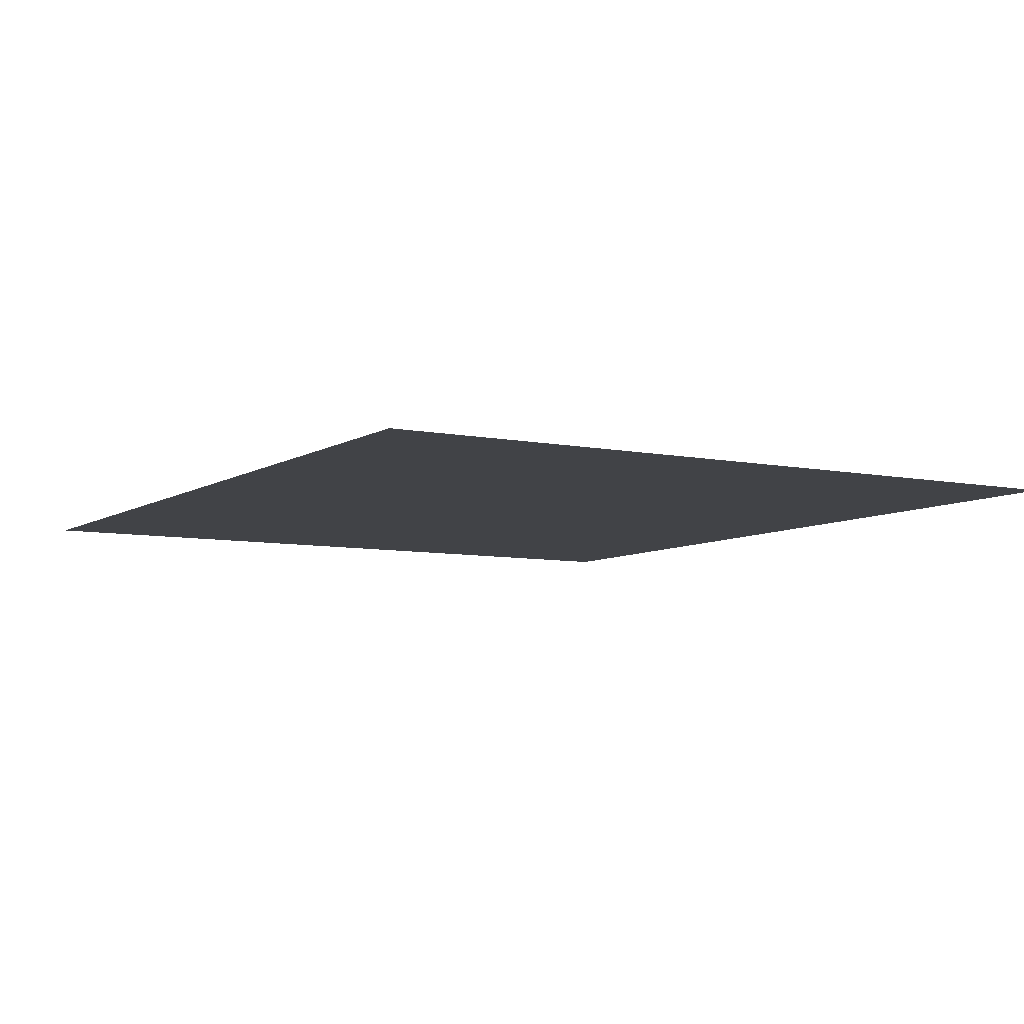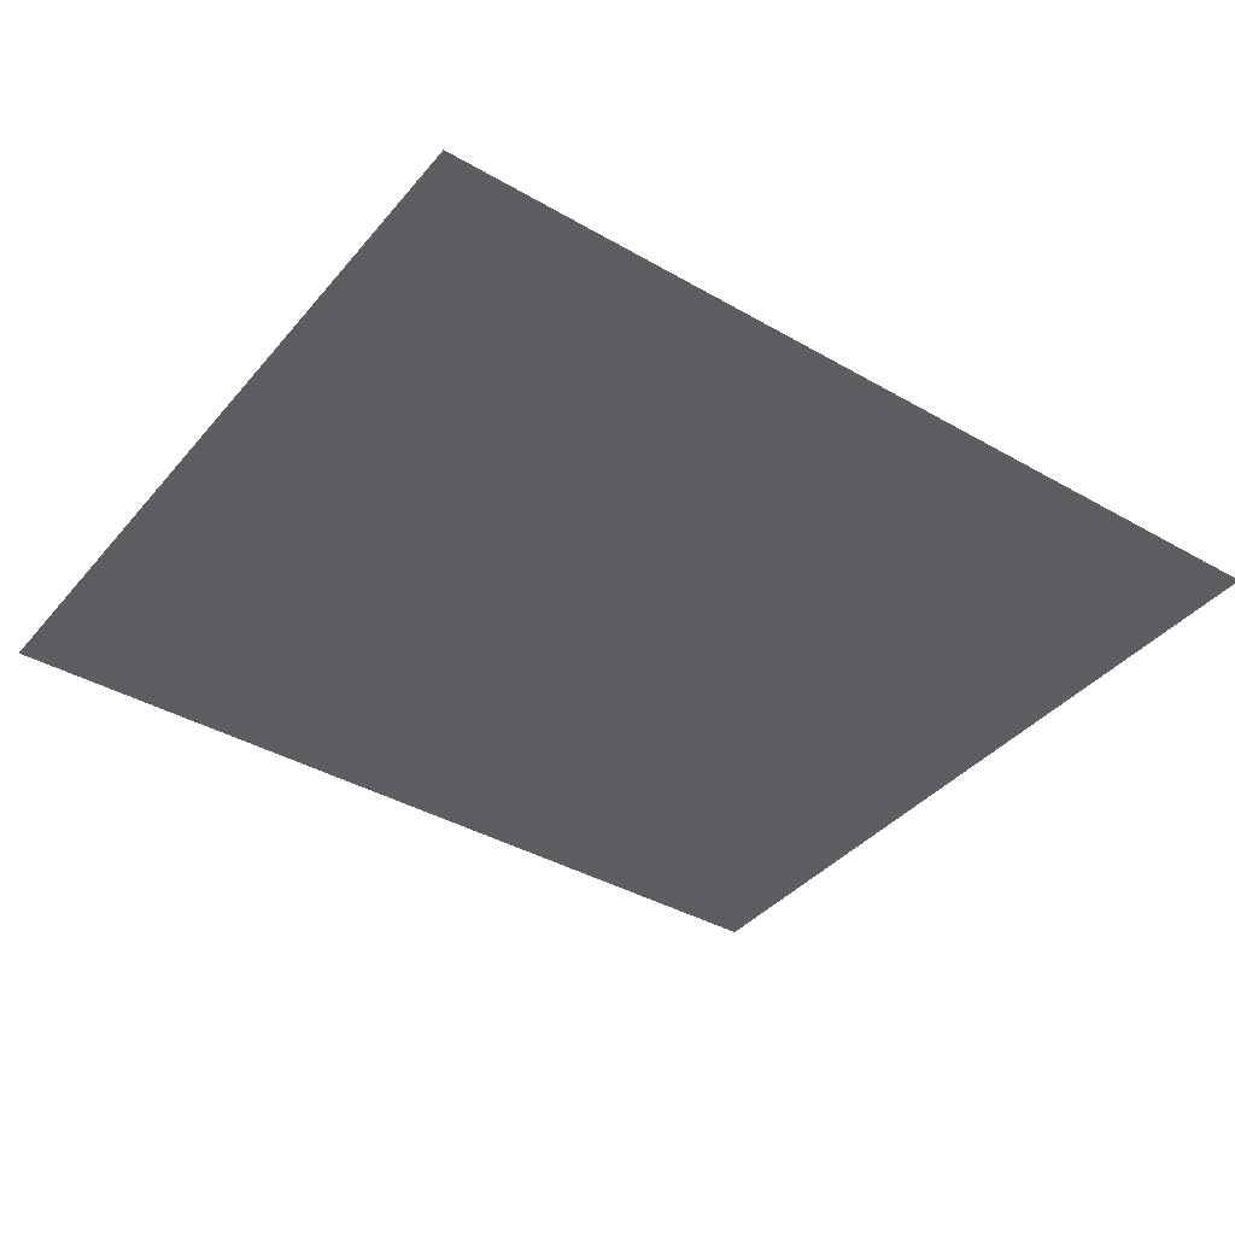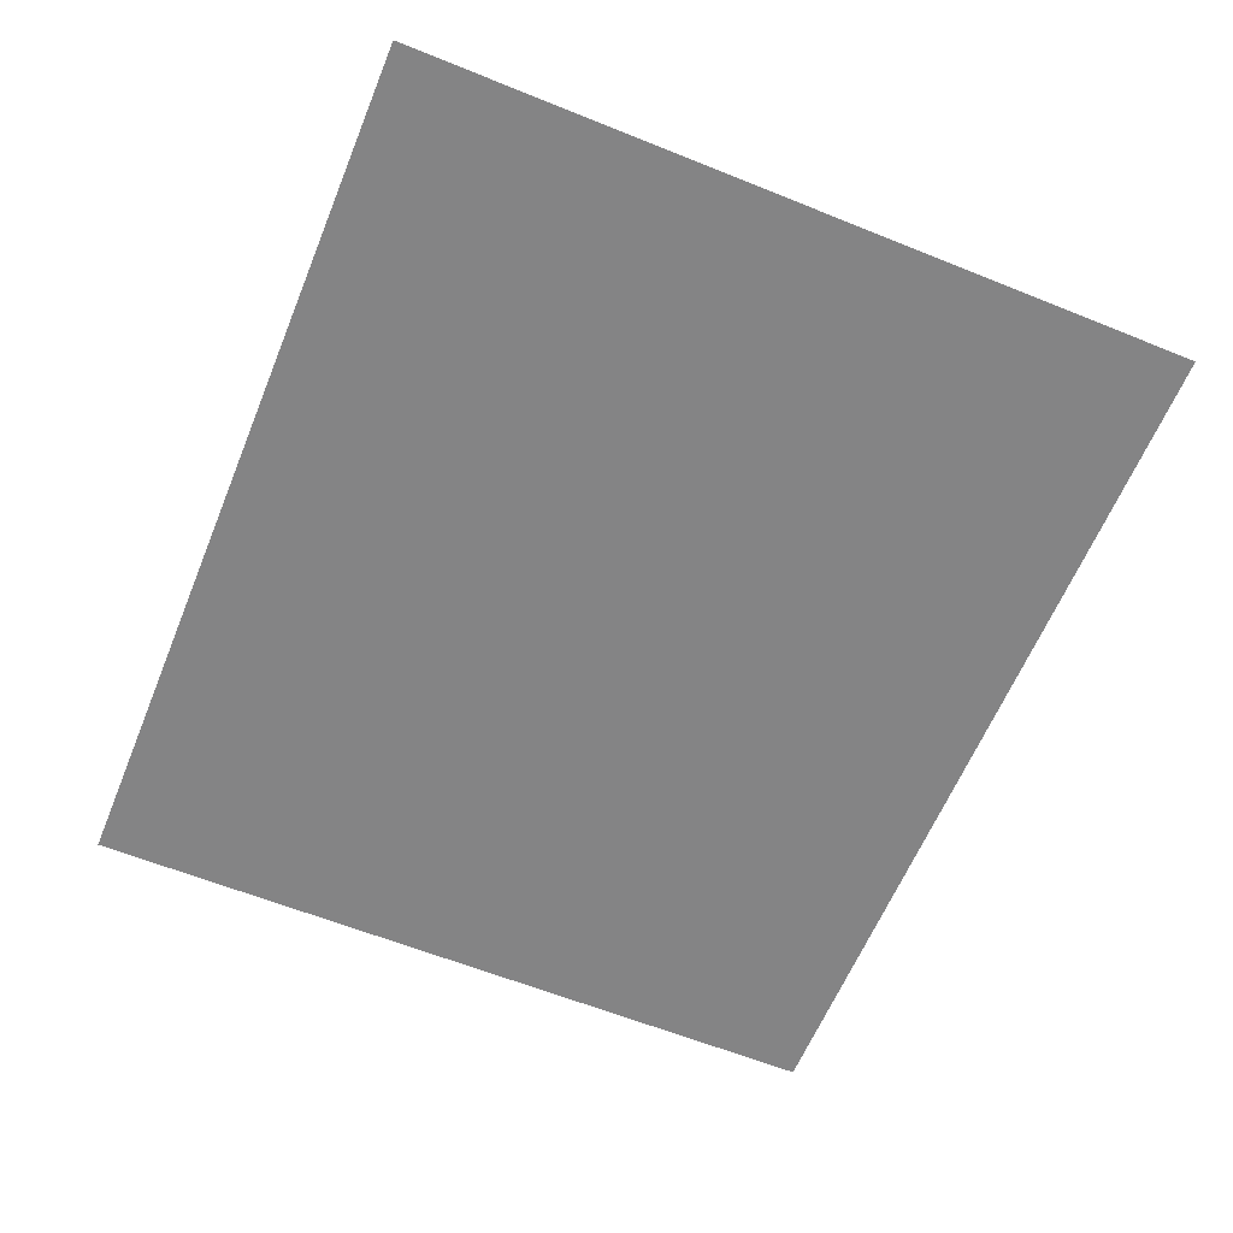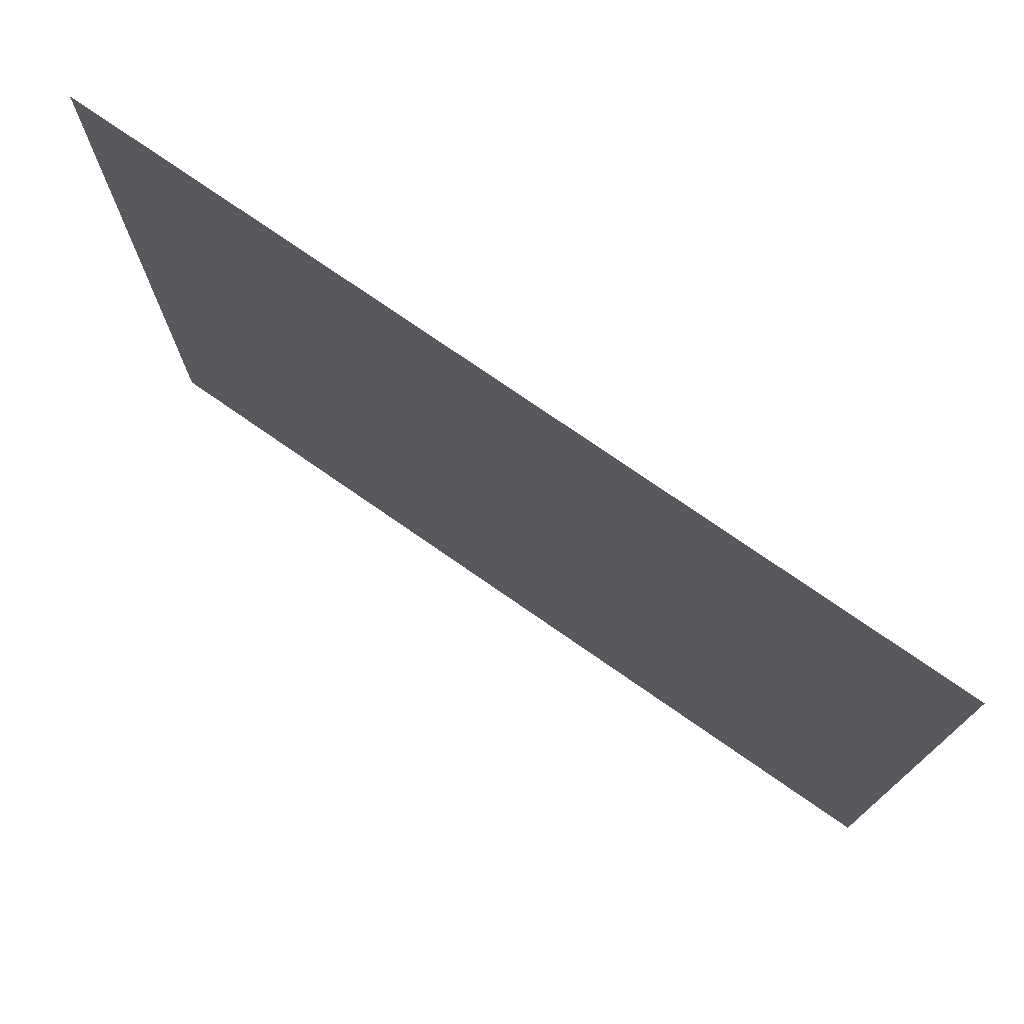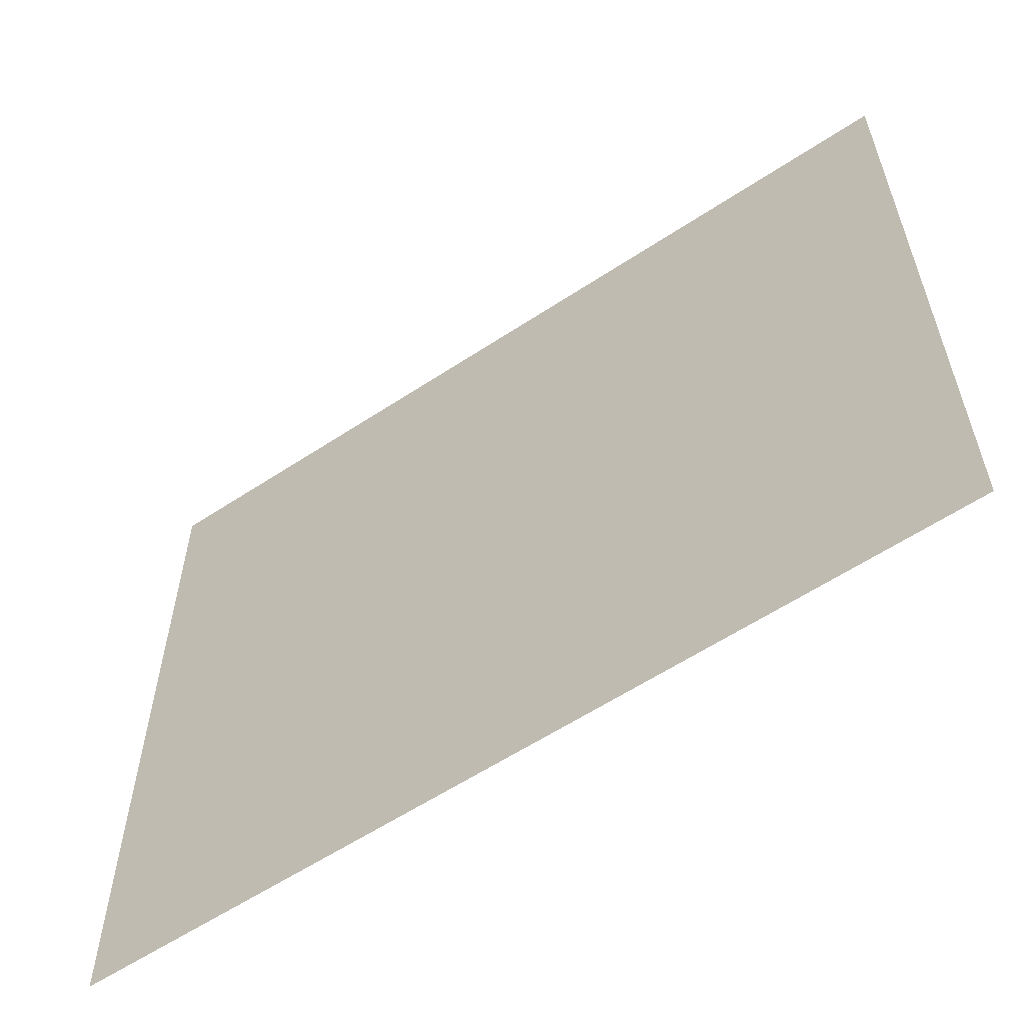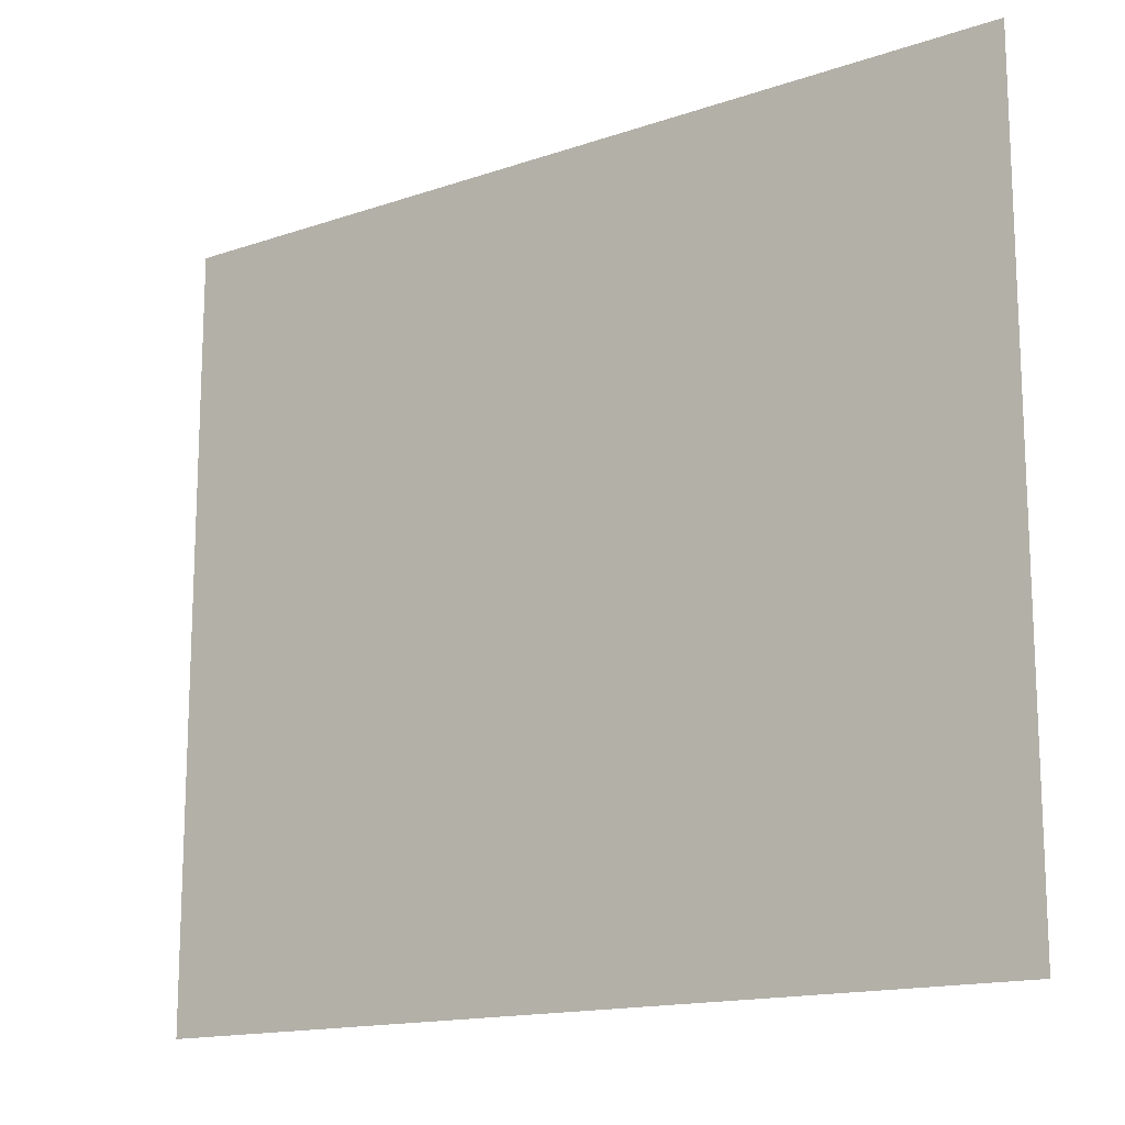
<metadata>
{"format":"obj","ext":"obj","renderer":"f3d","projection":"perspective","resolution":1024,"background":"white","views":[{"elev":-7.2,"azim":59.3,"up":"+Y"},{"elev":-39.1,"azim":-35.7,"up":"+Y"},{"elev":-61.5,"azim":-112.3,"up":"+Y"},{"elev":75.4,"azim":34.8,"up":"+Z"},{"elev":-59.2,"azim":34.2,"up":"+Z"},{"elev":-15.1,"azim":36.2,"up":"+Z"}]}
</metadata>
<code>
o air_Plane.001
v -7.229 -0.06678 6.304
v 7.262 -0.06678 6.304
v -7.229 -0.06678 -6.336
v 7.262 -0.06678 -6.336
f 2 3 1
f 2 4 3

</code>
